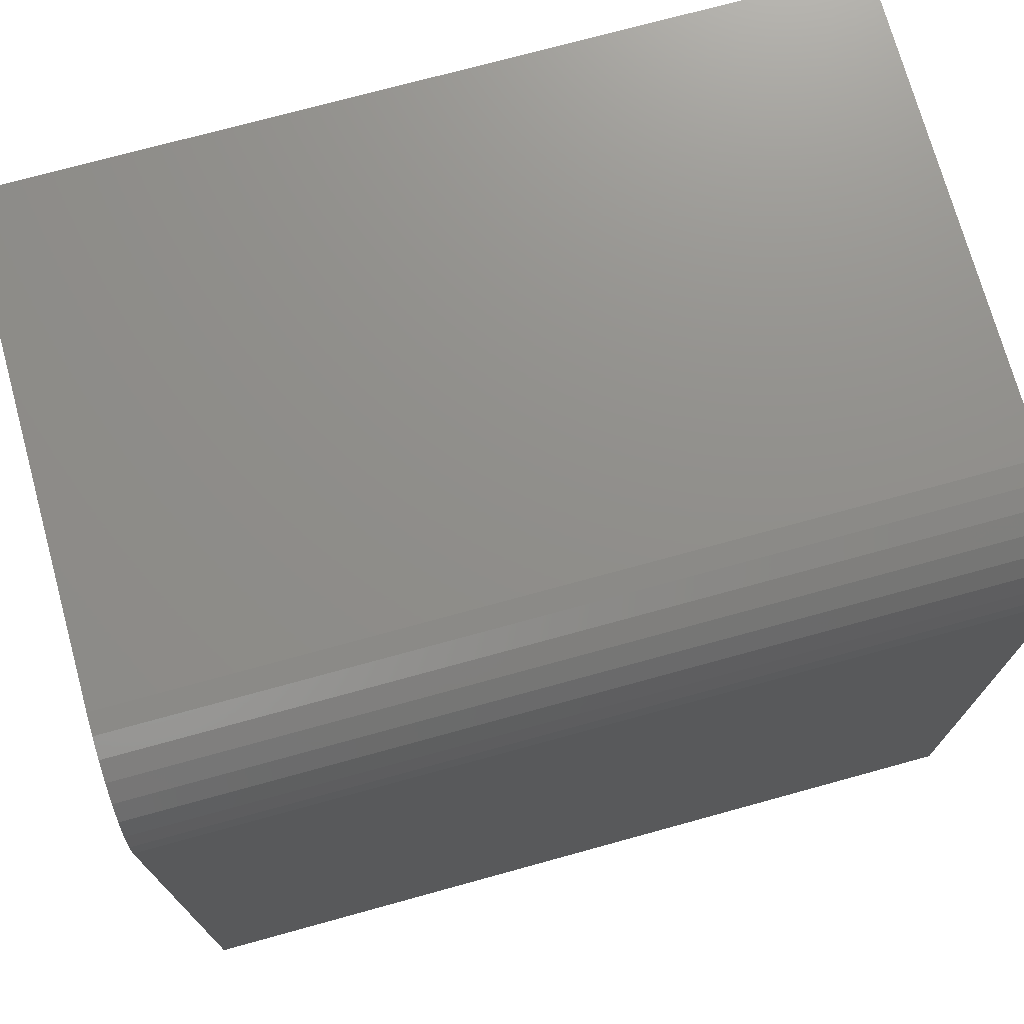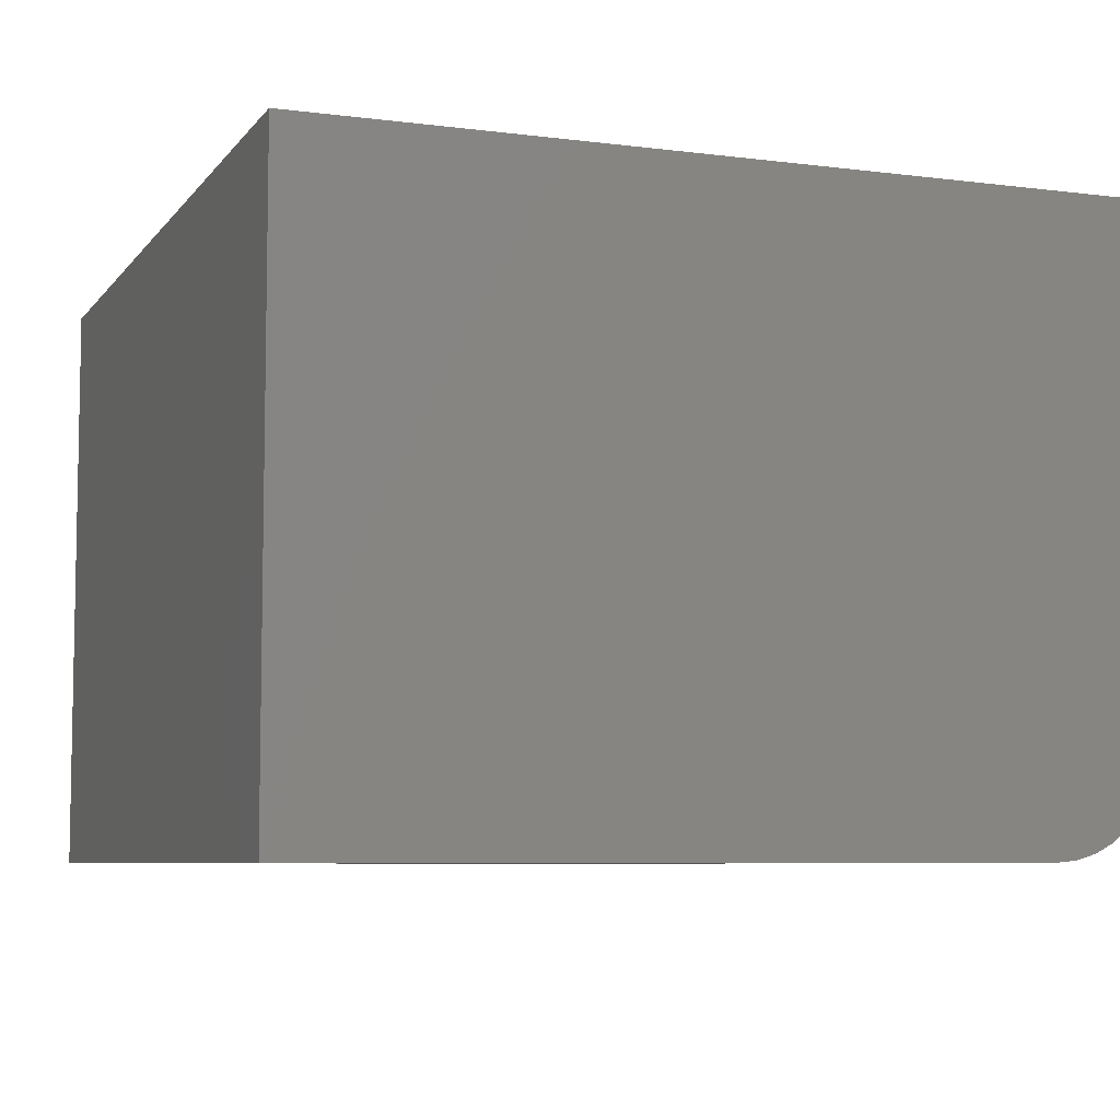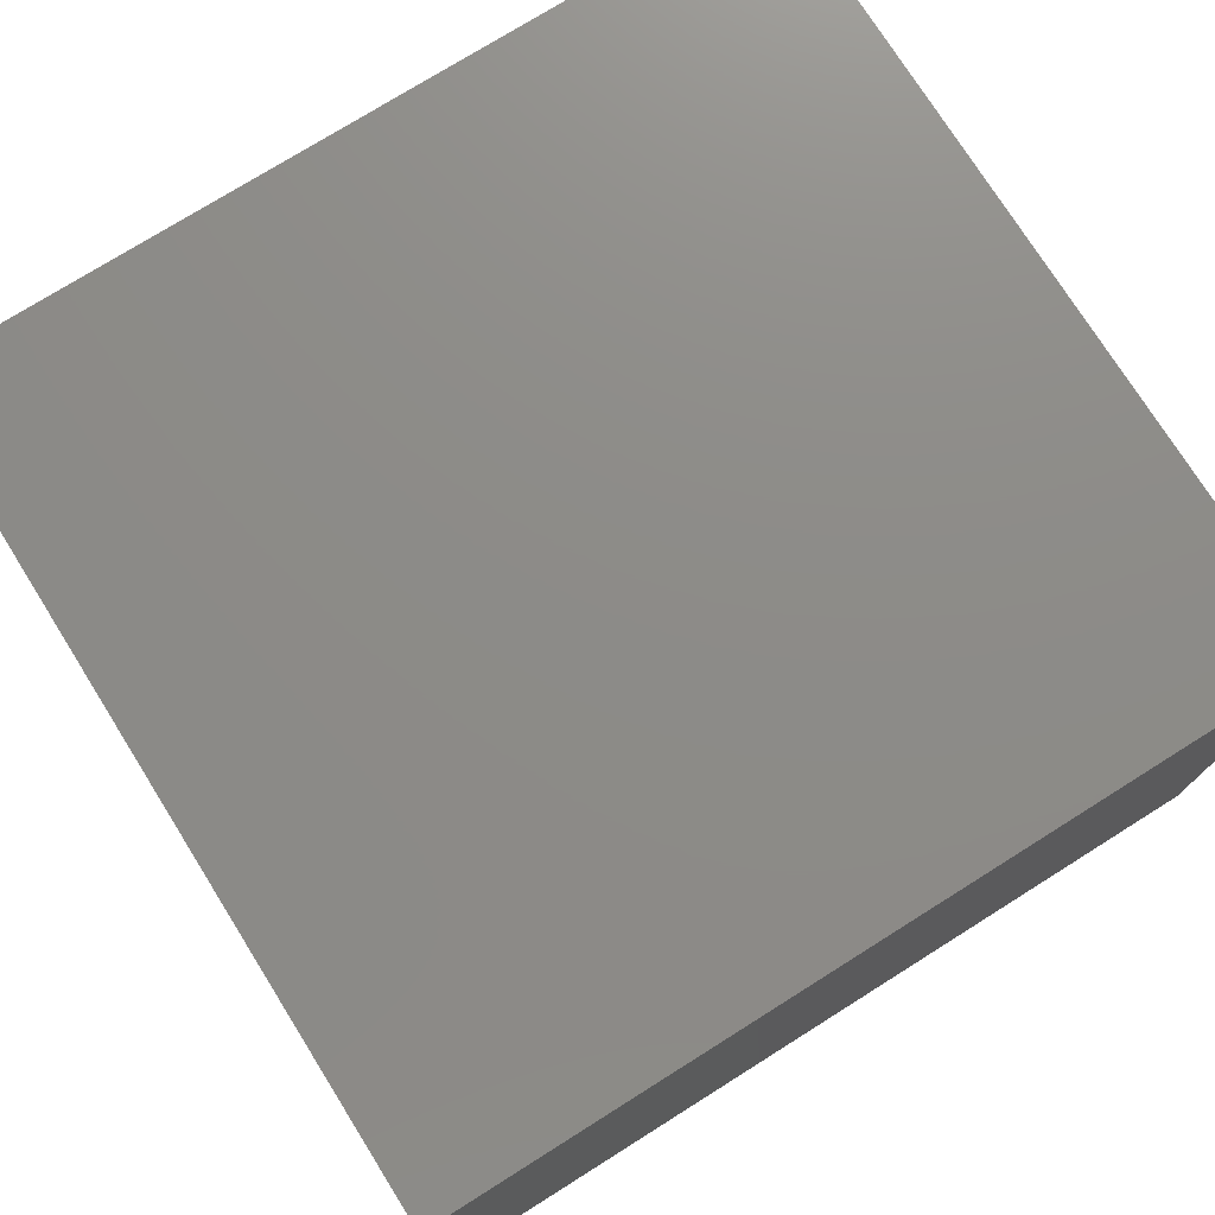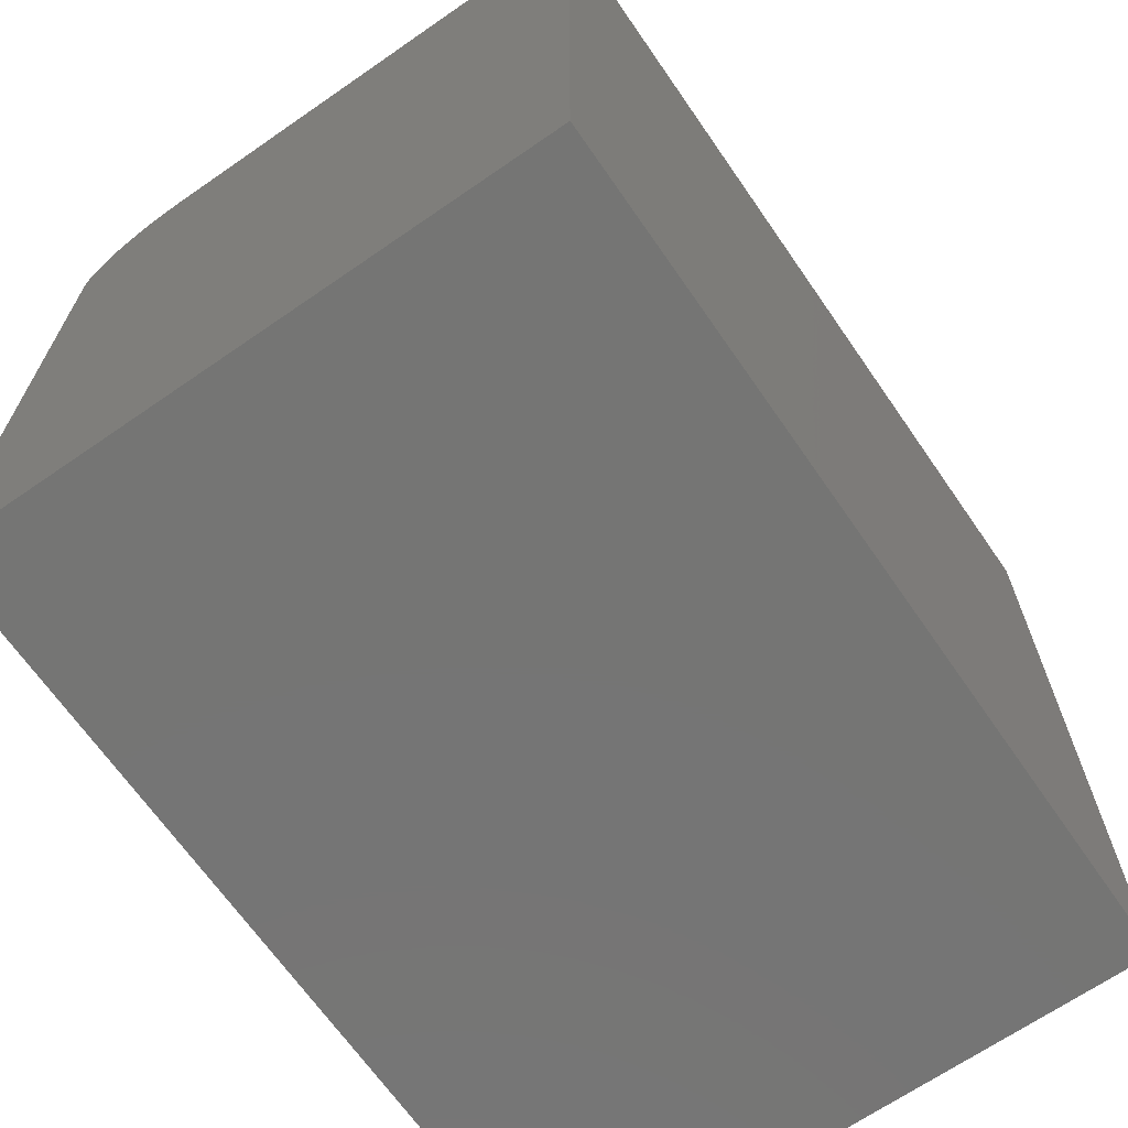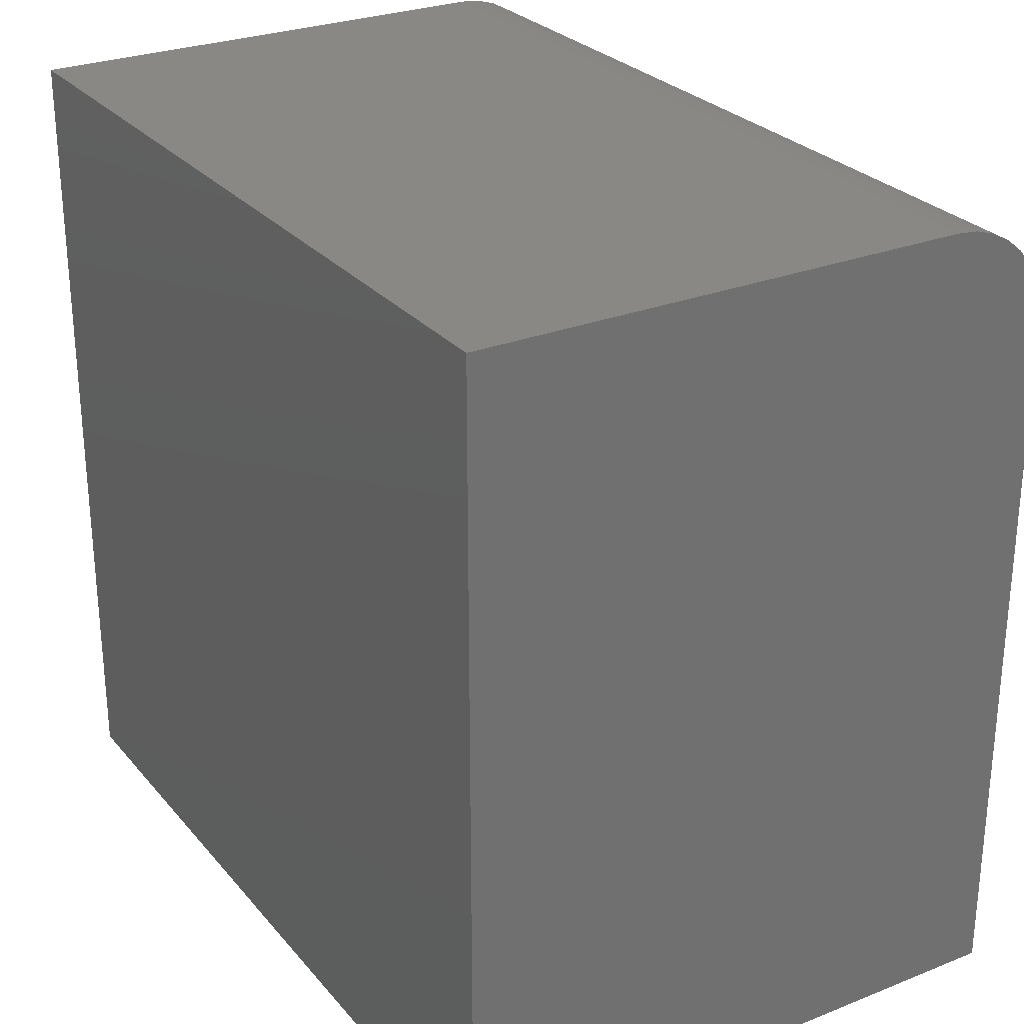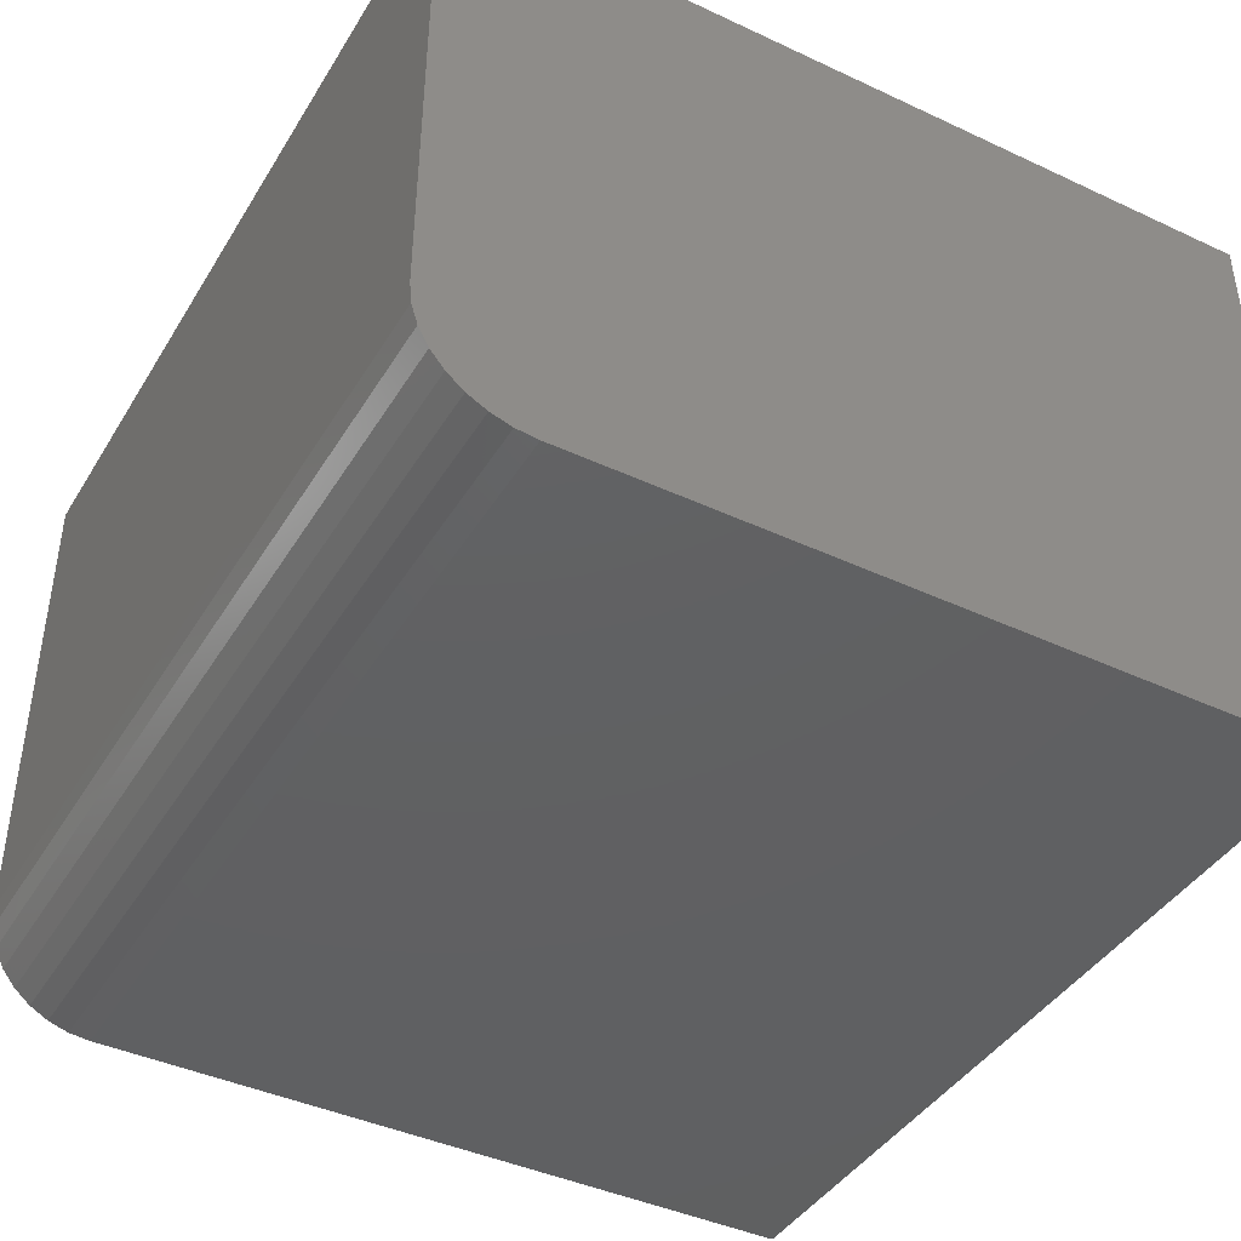
<metadata>
{"format":"stl","ext":"stl","renderer":"f3d","projection":"perspective","resolution":1024,"background":"white","views":[{"elev":73.2,"azim":-15.4,"up":"+Z"},{"elev":-6.8,"azim":-110.5,"up":"+Y"},{"elev":75.5,"azim":147.9,"up":"+Y"},{"elev":-67.3,"azim":124.7,"up":"+Z"},{"elev":27.4,"azim":-121.3,"up":"+Z"},{"elev":-42.1,"azim":60.8,"up":"+Y"}]}
</metadata>
<code>
# stl→obj: 24 verts, 44 faces
v -0.75 0.09375 0.7188
v 0 0.09375 0.7188
v -0.75 0.5289 0.7188
v 0 0.5289 0.7188
v -0.75 0.5289 0
v -0.75 0 0
v -0.75 0 0.625
v -0.75 0.001801 0.6433
v -0.75 0.007136 0.6609
v -0.75 0.0158 0.6771
v -0.75 0.02746 0.6913
v -0.75 0.04167 0.703
v -0.75 0.05787 0.7116
v -0.75 0.07546 0.7169
v 0 0.07546 0.7169
v 0 0.05787 0.7116
v 0 0.04167 0.703
v 0 0.02746 0.6913
v 0 0.0158 0.6771
v 0 0.007136 0.6609
v 0 0.001801 0.6433
v 0 0 0.625
v 0 0 0
v 0 0.5289 0
f 1 2 3
f 3 2 4
f 3 5 6
f 3 6 7
f 3 7 8
f 3 8 9
f 3 9 10
f 3 10 11
f 3 11 12
f 3 12 13
f 3 13 14
f 3 14 1
f 4 2 15
f 4 15 16
f 4 16 17
f 4 17 18
f 4 18 19
f 4 19 20
f 4 20 21
f 4 21 22
f 4 22 23
f 4 23 24
f 7 6 22
f 22 6 23
f 7 22 8
f 8 22 21
f 8 21 9
f 9 21 20
f 9 20 10
f 10 20 19
f 10 19 11
f 11 19 18
f 11 18 12
f 12 18 17
f 12 17 13
f 13 17 16
f 13 16 14
f 14 16 15
f 14 15 1
f 1 15 2
f 6 5 23
f 23 5 24
f 4 24 3
f 3 24 5

</code>
